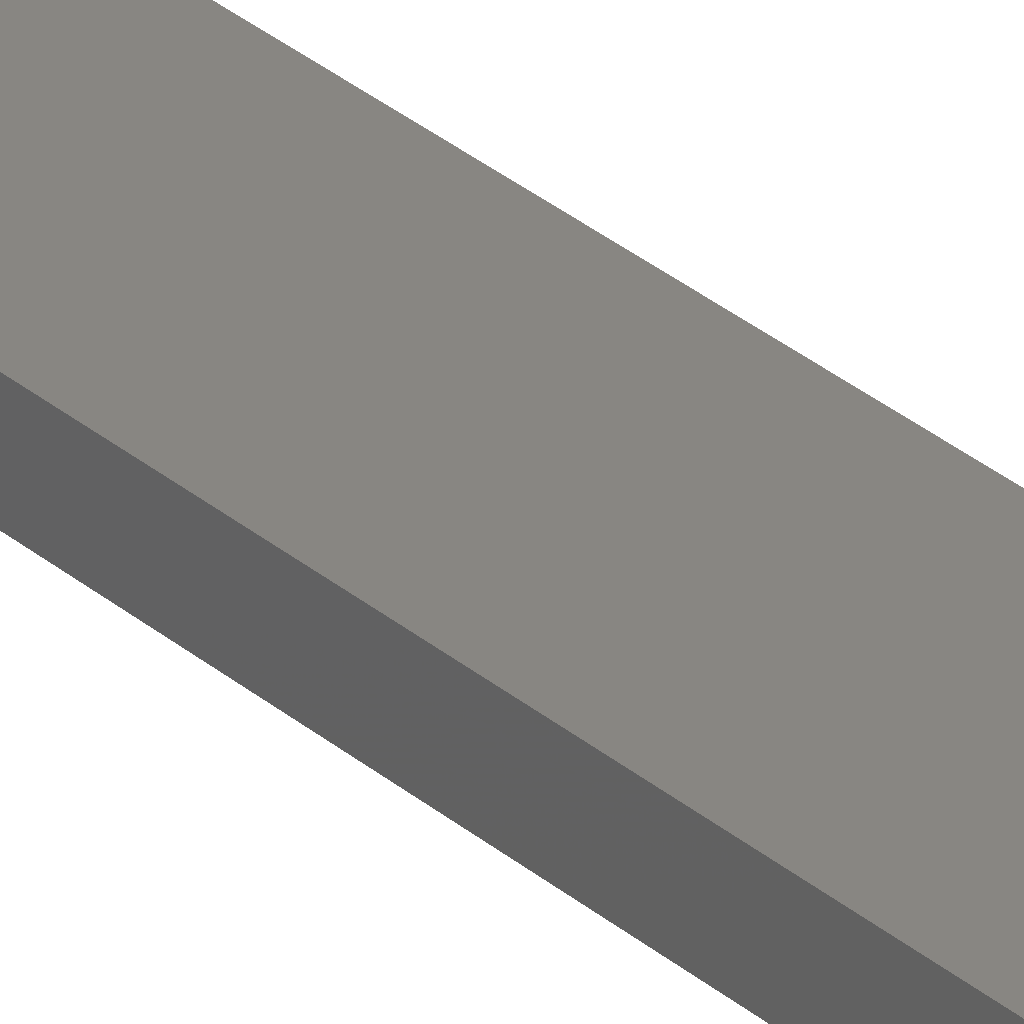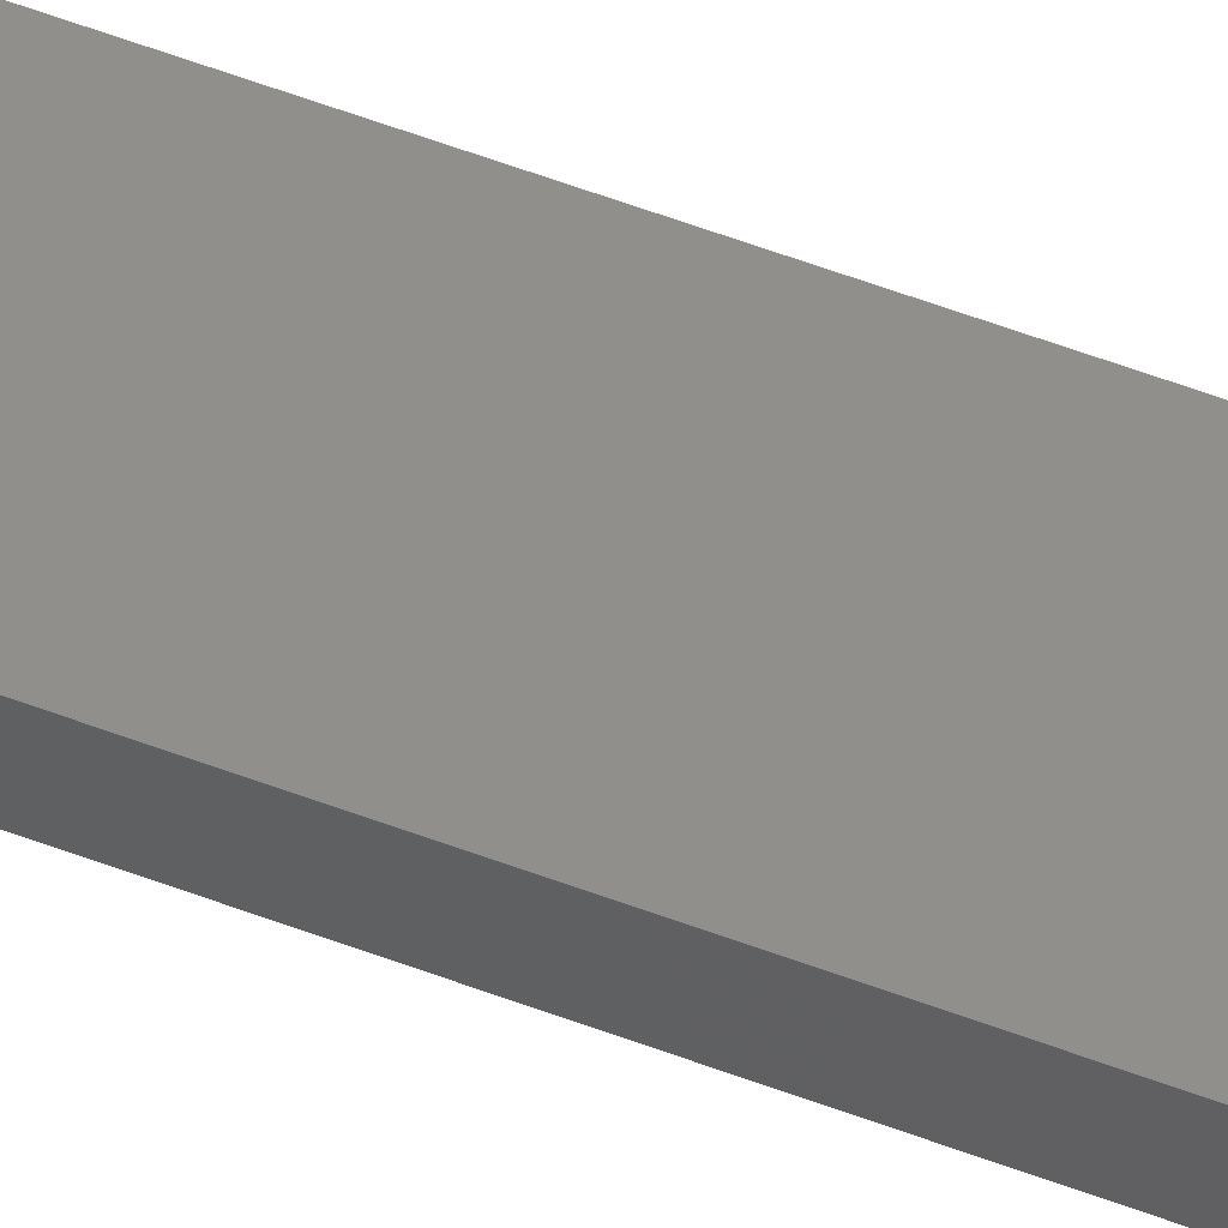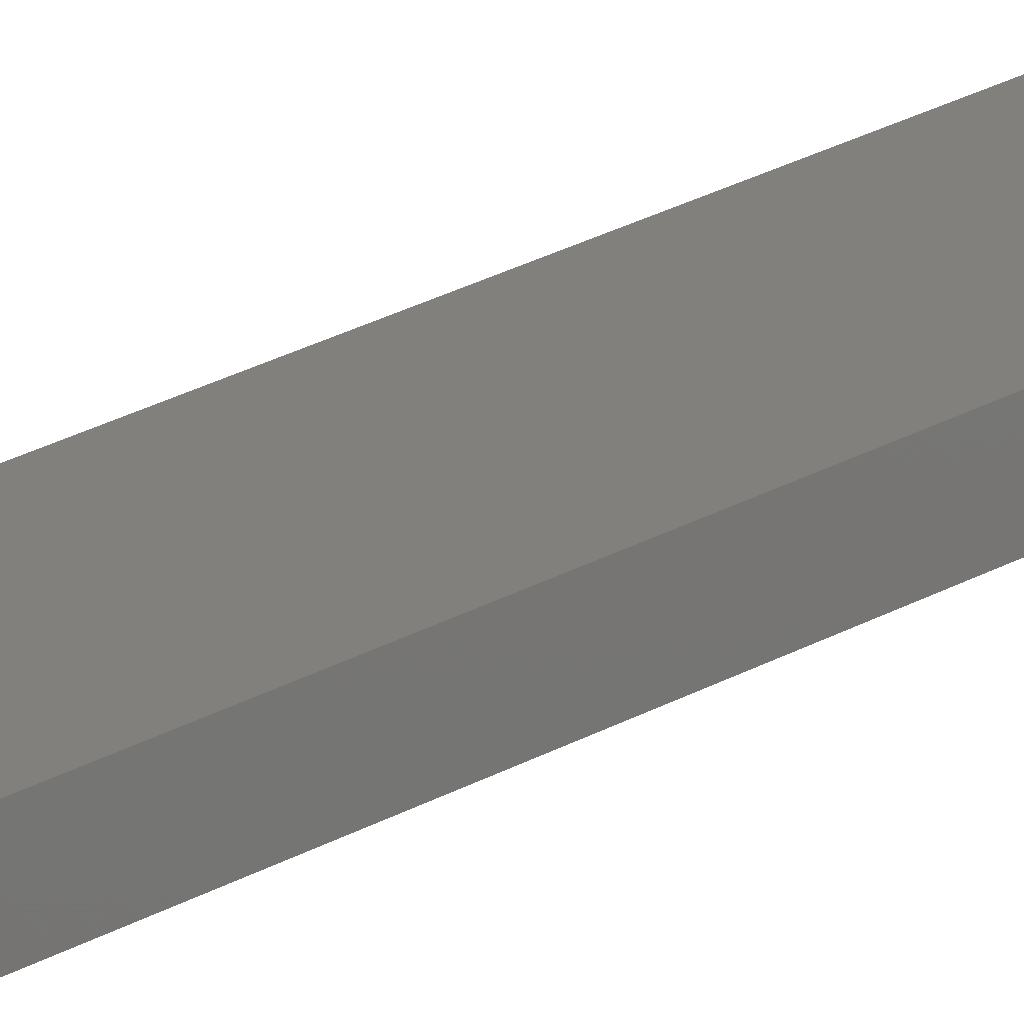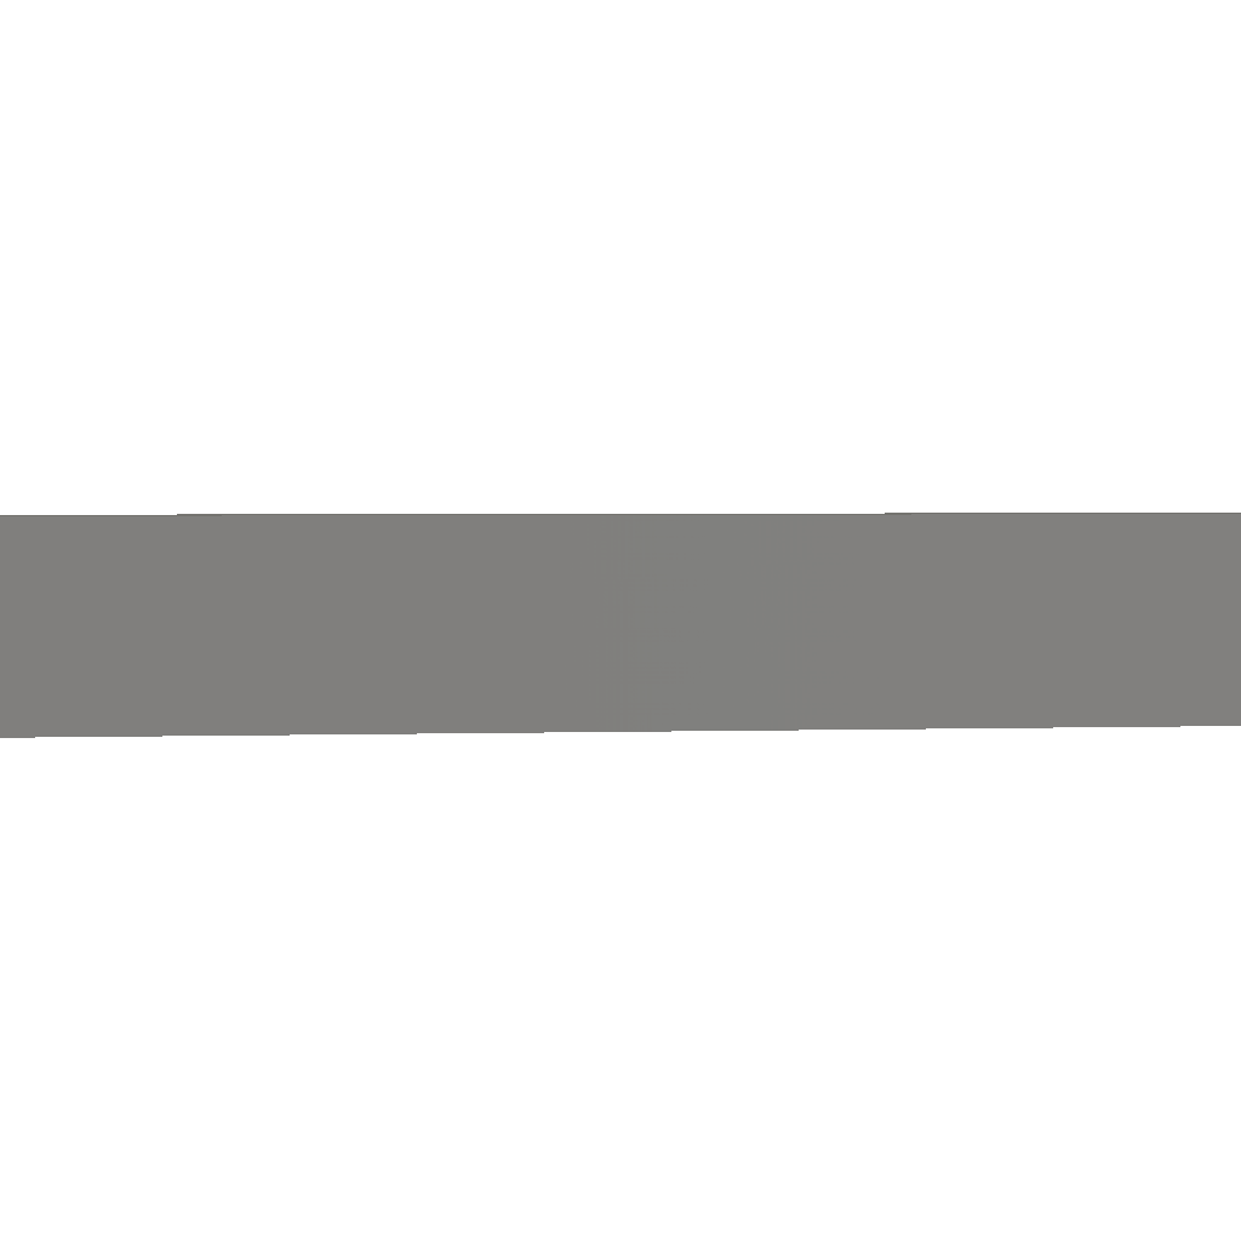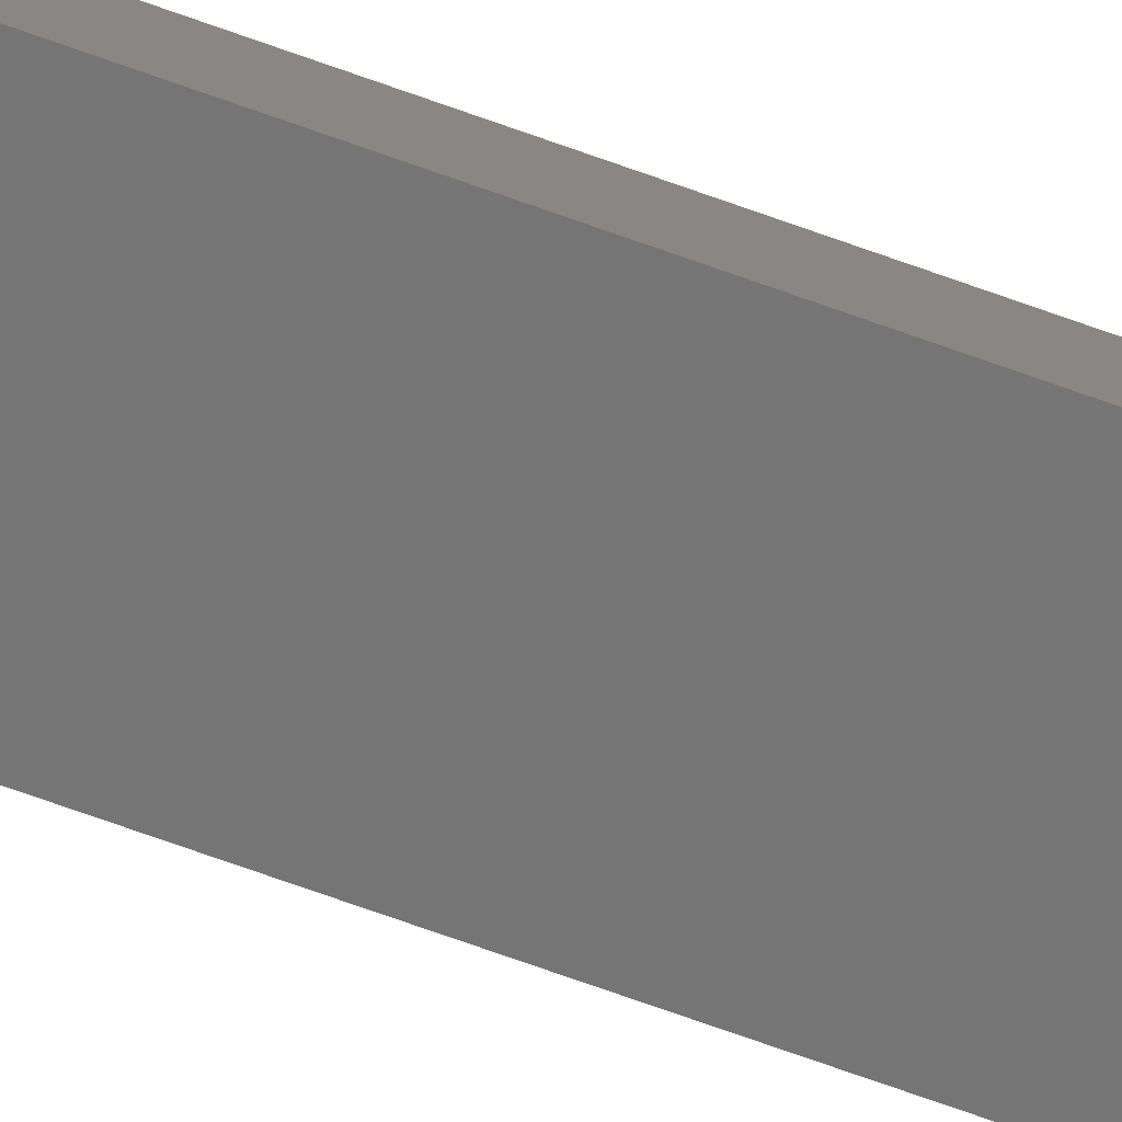
<metadata>
{"format":"stl","ext":"stl","renderer":"f3d","projection":"perspective","resolution":1024,"background":"white","views":[{"elev":23.5,"azim":147.3,"up":"+Y"},{"elev":49.9,"azim":-66.6,"up":"+Y"},{"elev":14.8,"azim":-147.1,"up":"+Y"},{"elev":0.3,"azim":-136.6,"up":"+Y"},{"elev":-67.8,"azim":-110.2,"up":"+Y"}]}
</metadata>
<code>
# stl→obj: 16 verts, 28 faces
v 0.4446 4.351 -356.5
v 0.3779 4.351 -356.5
v 0.3779 4.351 -352.9
v 0.4446 4.351 -352.9
v 0.5112 4.351 -356.5
v 0.5112 4.351 -352.9
v 0.5779 4.351 -356.5
v 0.5779 4.351 -352.9
v 0.5778 4.301 -352.9
v 0.5778 4.301 -356.5
v 0.3779 4.301 -352.9
v 0.4445 4.301 -356.5
v 0.4445 4.301 -352.9
v 0.3779 4.301 -356.5
v 0.5112 4.301 -356.5
v 0.5112 4.301 -352.9
f 1 2 3
f 1 3 4
f 5 4 6
f 5 1 4
f 7 6 8
f 7 5 6
f 7 9 10
f 8 9 7
f 11 12 13
f 14 12 11
f 13 15 16
f 12 15 13
f 16 10 9
f 15 10 16
f 14 3 2
f 11 3 14
f 16 9 8
f 6 16 8
f 4 13 16
f 4 16 6
f 3 11 13
f 3 13 4
f 10 15 7
f 15 5 7
f 12 1 15
f 15 1 5
f 14 2 12
f 12 2 1

</code>
